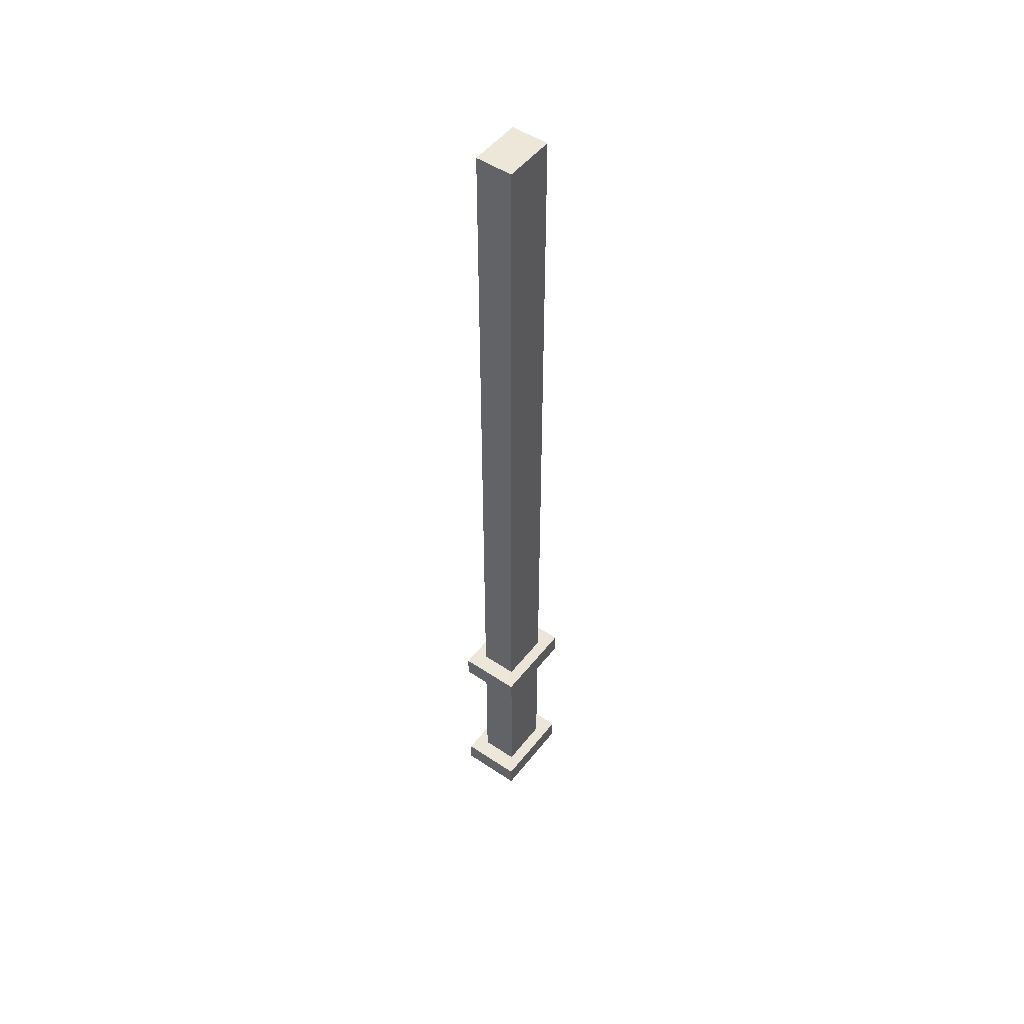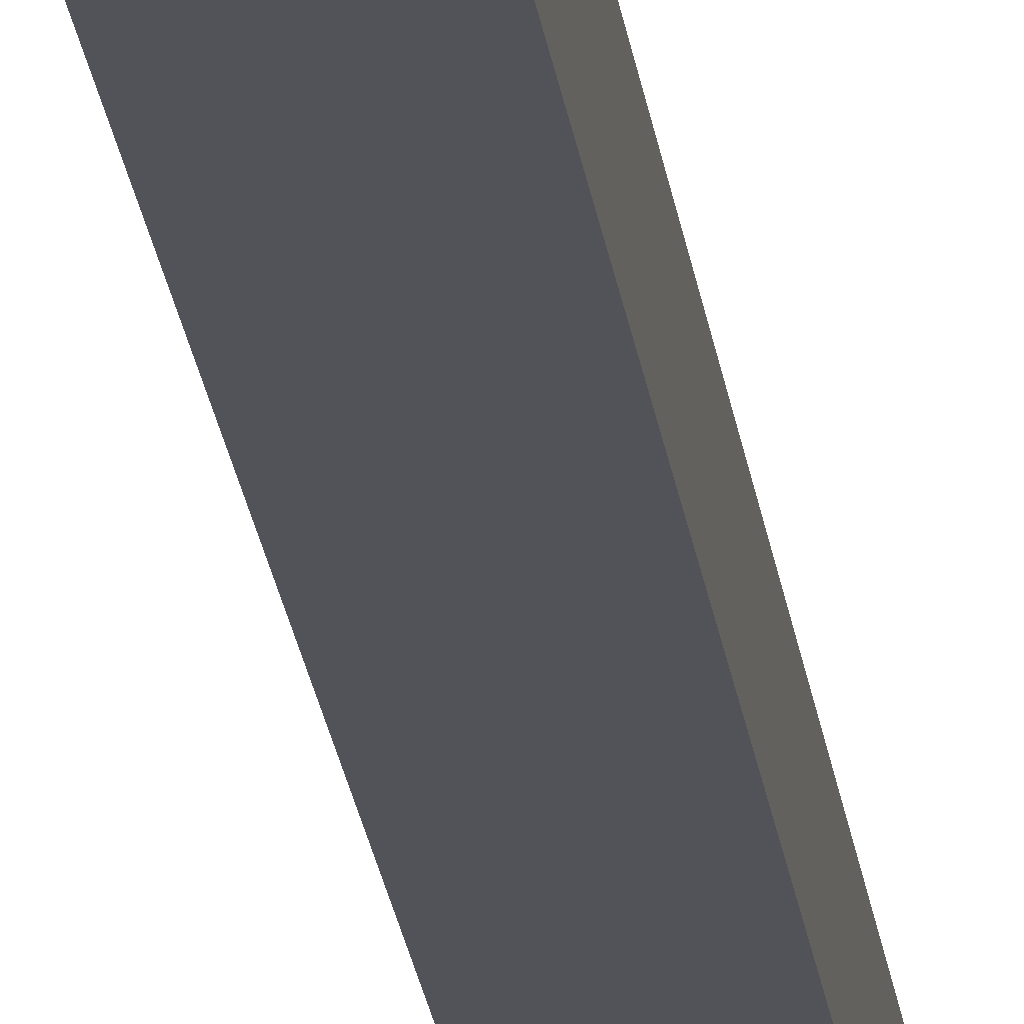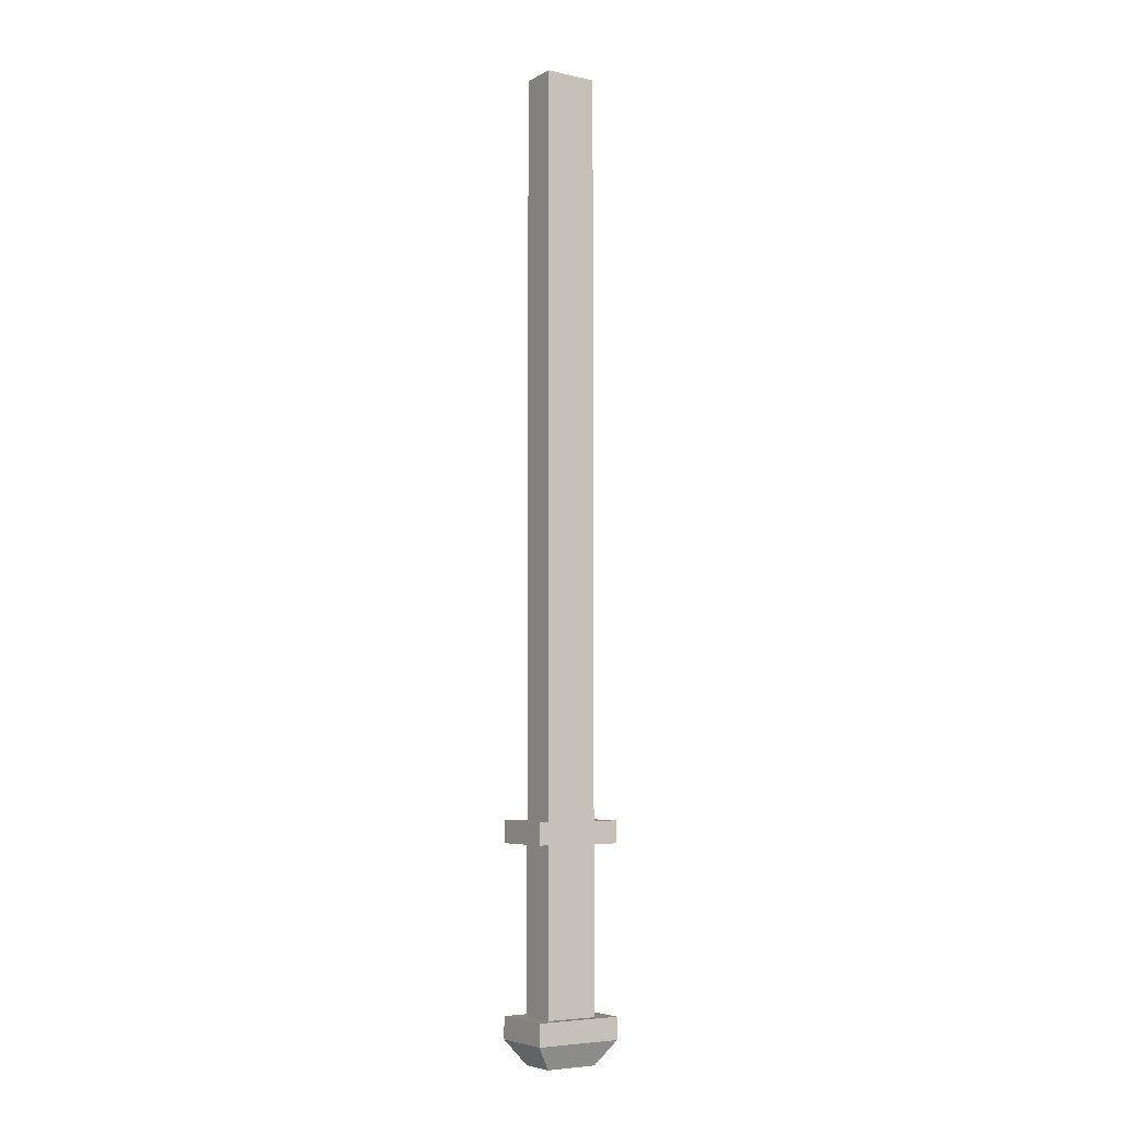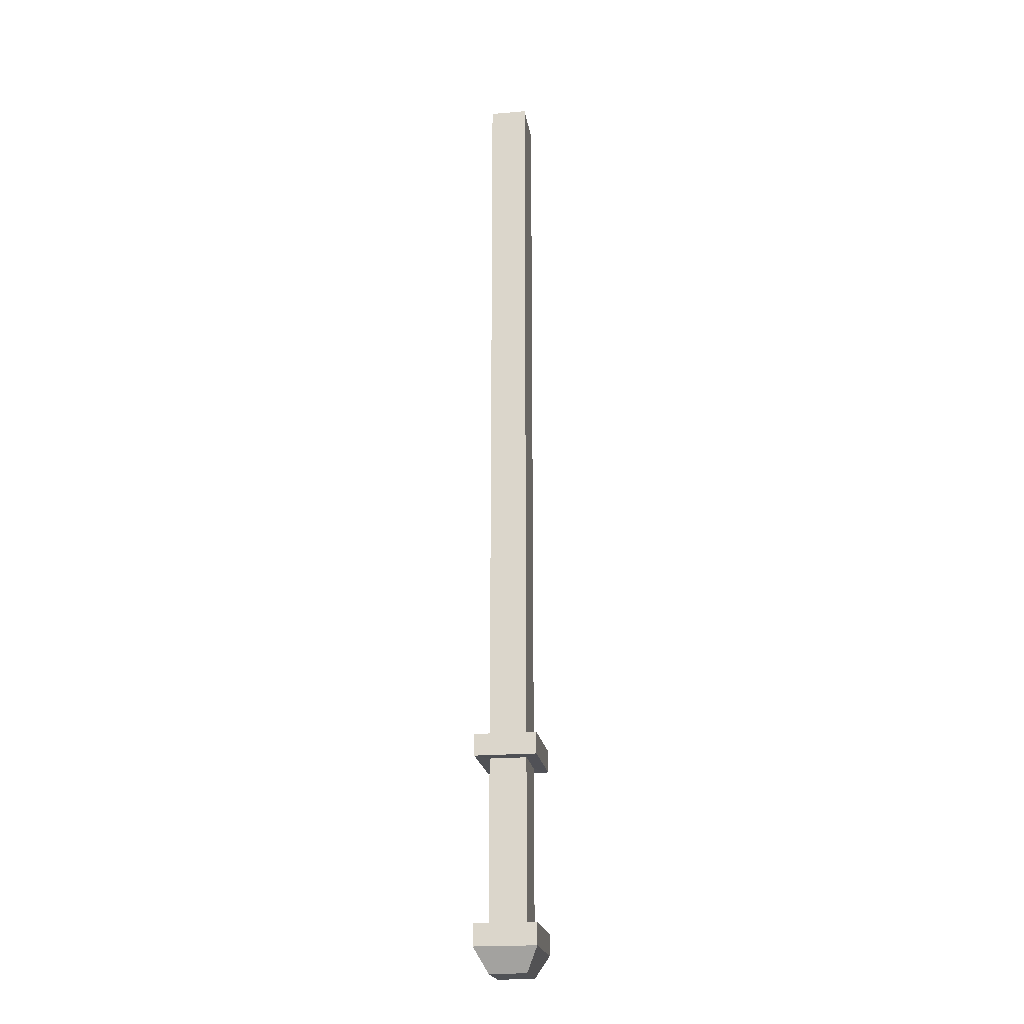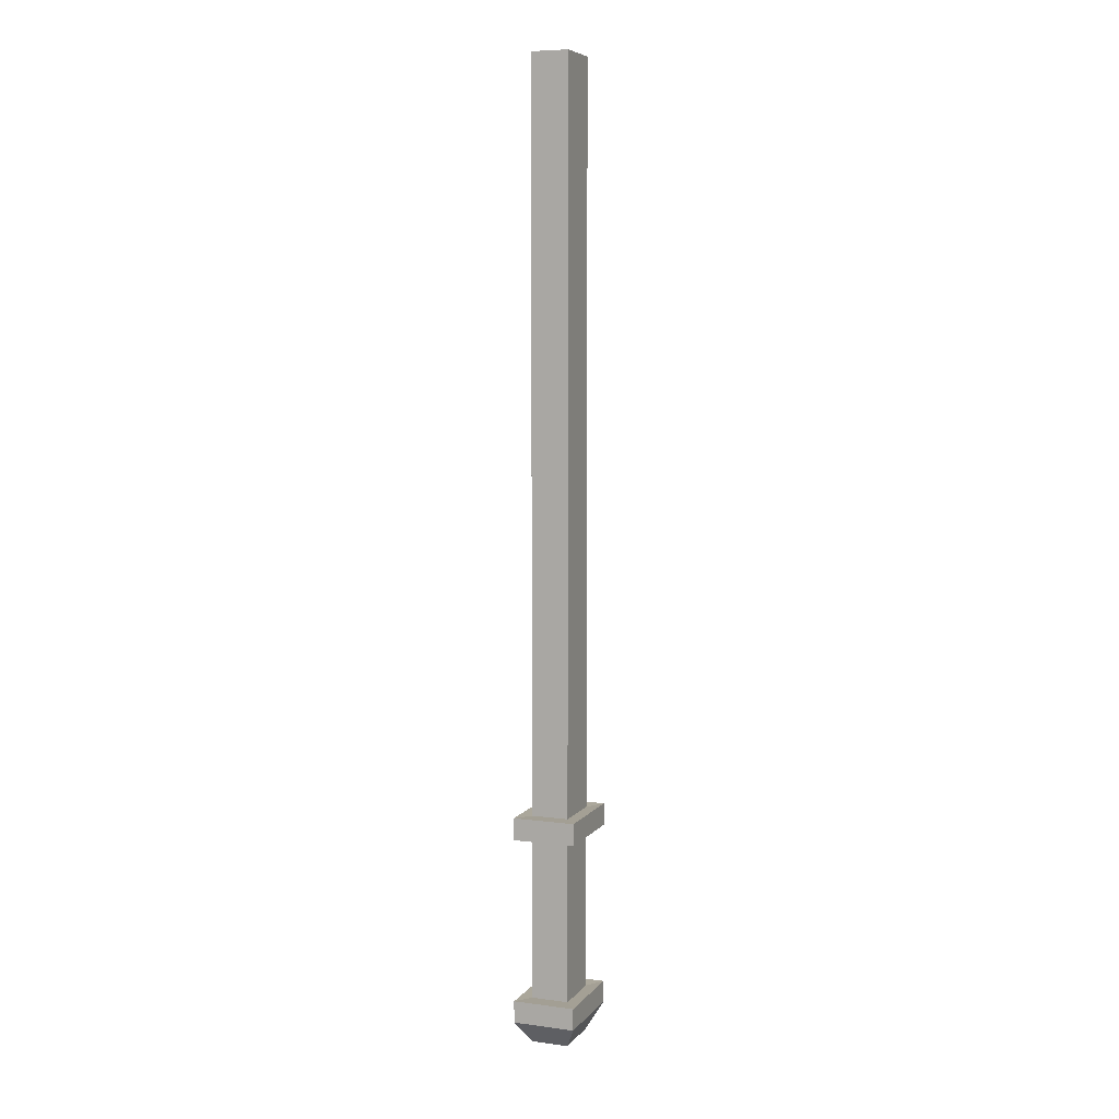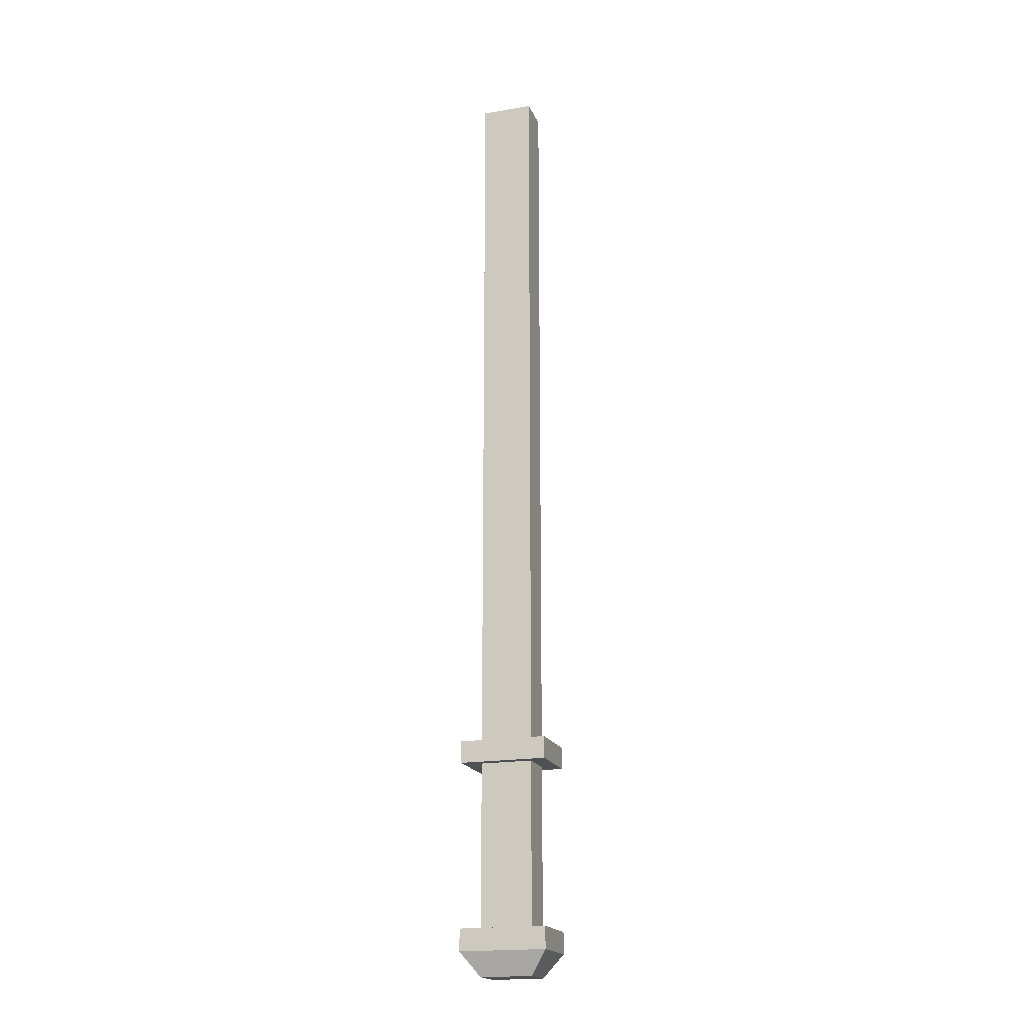
<metadata>
{"format":"obj","ext":"obj","renderer":"f3d","projection":"perspective","resolution":1024,"background":"white","views":[{"elev":50.0,"azim":-53.5,"up":"+Z"},{"elev":-22.6,"azim":-173.0,"up":"+Y"},{"elev":-5.7,"azim":146.8,"up":"+Z"},{"elev":-20.8,"azim":98.8,"up":"+Z"},{"elev":6.9,"azim":-68.9,"up":"+Z"},{"elev":-19.0,"azim":-162.2,"up":"+Z"}]}
</metadata>
<code>
g Morningstar Root
v -0.05807 0.04134 1.779
v 0.05807 0.04134 1.779
v 0.05807 -0.04134 1.779
v -0.05807 -0.04134 1.779
v -0.05807 0.04134 0.1519
v 0.05807 0.04134 0.1519
v 0.05807 0.04134 1.779
v -0.05807 0.04134 1.779
v -0.05807 -0.04134 0.1058
v -0.09715 -0.06916 0.1045
v 0.09715 -0.06916 0.1045
v 0.05807 -0.04134 0.1058
v 0.05807 -0.04134 0.1519
v -0.05807 -0.04134 0.1519
v -0.05807 -0.04134 1.779
v 0.05807 -0.04134 1.779
v 0.05807 0.04134 0.1519
v 0.05807 -0.04134 0.1519
v 0.05807 -0.04134 1.779
v 0.05807 0.04134 1.779
v -0.05807 -0.04134 0.1519
v -0.05807 0.04134 0.1519
v -0.05807 0.04134 1.779
v -0.05807 -0.04134 1.779
v -0.05807 0.04134 0.1058
v -0.05807 0.04134 -0.2588
v 0.05807 0.04134 -0.2588
v 0.05807 0.04134 0.1058
v -0.05807 0.04134 0.1519
v -0.09715 0.06916 0.1531
v 0.09715 0.06916 0.1531
v 0.05807 0.04134 0.1519
v 0.05807 -0.04134 0.1058
v 0.05807 -0.04134 -0.2588
v -0.05807 -0.04134 -0.2588
v -0.05807 -0.04134 0.1058
v -0.05807 0.04134 -0.2588
v -0.09715 0.06916 -0.2576
v 0.09715 0.06916 -0.2576
v 0.05807 0.04134 -0.2588
v -0.05807 -0.04134 0.1058
v -0.05807 -0.04134 -0.2588
v -0.05807 0.04134 -0.2588
v -0.05807 0.04134 0.1058
v 0.05807 0.04134 -0.3588
v 0.09715 0.06916 -0.306
v -0.09715 0.06916 -0.306
v -0.05807 0.04134 -0.3588
v 0.05807 -0.04134 0.1058
v 0.09715 -0.06916 0.1045
v 0.09715 0.06916 0.1045
v 0.05807 0.04134 0.1058
v 0.05807 0.04134 0.1058
v 0.05807 0.04134 -0.2588
v 0.05807 -0.04134 -0.2588
v 0.05807 -0.04134 0.1058
v -0.05807 0.04134 -0.3588
v -0.05807 -0.04134 -0.3588
v 0.05807 -0.04134 -0.3588
v 0.05807 0.04134 -0.3588
v -0.05807 -0.04134 0.1519
v -0.09715 -0.06916 0.1531
v -0.09715 0.06916 0.1531
v -0.05807 0.04134 0.1519
v -0.05807 -0.04134 -0.2588
v -0.09715 -0.06916 -0.2576
v -0.09715 0.06916 -0.2576
v -0.05807 0.04134 -0.2588
v -0.05807 0.04134 -0.3588
v -0.09715 0.06916 -0.306
v -0.09715 -0.06916 -0.306
v -0.05807 -0.04134 -0.3588
v 0.09715 0.06916 0.1531
v 0.09715 0.06916 0.1045
v 0.09715 -0.06916 0.1045
v 0.09715 -0.06916 0.1531
v 0.09715 -0.06916 0.1531
v 0.09715 -0.06916 0.1045
v -0.09715 -0.06916 0.1045
v -0.09715 -0.06916 0.1531
v -0.09715 -0.06916 0.1531
v -0.09715 -0.06916 0.1045
v -0.09715 0.06916 0.1045
v -0.09715 0.06916 0.1531
v -0.09715 0.06916 0.1531
v -0.09715 0.06916 0.1045
v 0.09715 0.06916 0.1045
v 0.09715 0.06916 0.1531
v 0.09715 0.06916 -0.2576
v 0.09715 0.06916 -0.306
v 0.09715 -0.06916 -0.306
v 0.09715 -0.06916 -0.2576
v -0.09715 -0.06916 -0.2576
v -0.09715 -0.06916 -0.306
v -0.09715 0.06916 -0.306
v -0.09715 0.06916 -0.2576
v 0.09715 -0.06916 -0.2576
v 0.09715 -0.06916 -0.306
v -0.09715 -0.06916 -0.306
v -0.09715 -0.06916 -0.2576
v -0.09715 0.06916 -0.2576
v -0.09715 0.06916 -0.306
v 0.09715 0.06916 -0.306
v 0.09715 0.06916 -0.2576
v 0.05807 0.04134 0.1519
v 0.09715 0.06916 0.1531
v 0.09715 -0.06916 0.1531
v 0.05807 -0.04134 0.1519
v 0.05807 0.04134 0.1058
v 0.09715 0.06916 0.1045
v -0.09715 0.06916 0.1045
v -0.05807 0.04134 0.1058
v 0.05807 -0.04134 0.1519
v 0.09715 -0.06916 0.1531
v -0.09715 -0.06916 0.1531
v -0.05807 -0.04134 0.1519
v 0.05807 -0.04134 -0.2588
v 0.09715 -0.06916 -0.2576
v -0.09715 -0.06916 -0.2576
v -0.05807 -0.04134 -0.2588
v 0.05807 0.04134 -0.2588
v 0.09715 0.06916 -0.2576
v 0.09715 -0.06916 -0.2576
v 0.05807 -0.04134 -0.2588
v 0.05807 -0.04134 -0.3588
v 0.09715 -0.06916 -0.306
v 0.09715 0.06916 -0.306
v 0.05807 0.04134 -0.3588
v -0.05807 0.04134 0.1058
v -0.09715 0.06916 0.1045
v -0.09715 -0.06916 0.1045
v -0.05807 -0.04134 0.1058
v -0.05807 -0.04134 -0.3588
v -0.09715 -0.06916 -0.306
v 0.09715 -0.06916 -0.306
v 0.05807 -0.04134 -0.3588
g Morningstar Root_0
f 3 2 1
f 4 3 1
f 7 6 5
f 8 7 5
f 11 10 9
f 12 11 9
f 15 14 13
f 16 15 13
f 19 18 17
f 20 19 17
f 23 22 21
f 24 23 21
f 27 26 25
f 28 27 25
f 31 30 29
f 32 31 29
f 35 34 33
f 36 35 33
f 39 38 37
f 40 39 37
f 43 42 41
f 44 43 41
f 47 46 45
f 48 47 45
f 51 50 49
f 52 51 49
f 55 54 53
f 56 55 53
f 59 58 57
f 60 59 57
f 63 62 61
f 64 63 61
f 67 66 65
f 68 67 65
f 71 70 69
f 72 71 69
f 75 74 73
f 76 75 73
f 79 78 77
f 80 79 77
f 83 82 81
f 84 83 81
f 87 86 85
f 88 87 85
f 91 90 89
f 92 91 89
f 95 94 93
f 96 95 93
f 99 98 97
f 100 99 97
f 103 102 101
f 104 103 101
f 107 106 105
f 108 107 105
f 111 110 109
f 112 111 109
f 115 114 113
f 116 115 113
f 119 118 117
f 120 119 117
f 123 122 121
f 124 123 121
f 127 126 125
f 128 127 125
f 131 130 129
f 132 131 129
f 135 134 133
f 136 135 133

</code>
